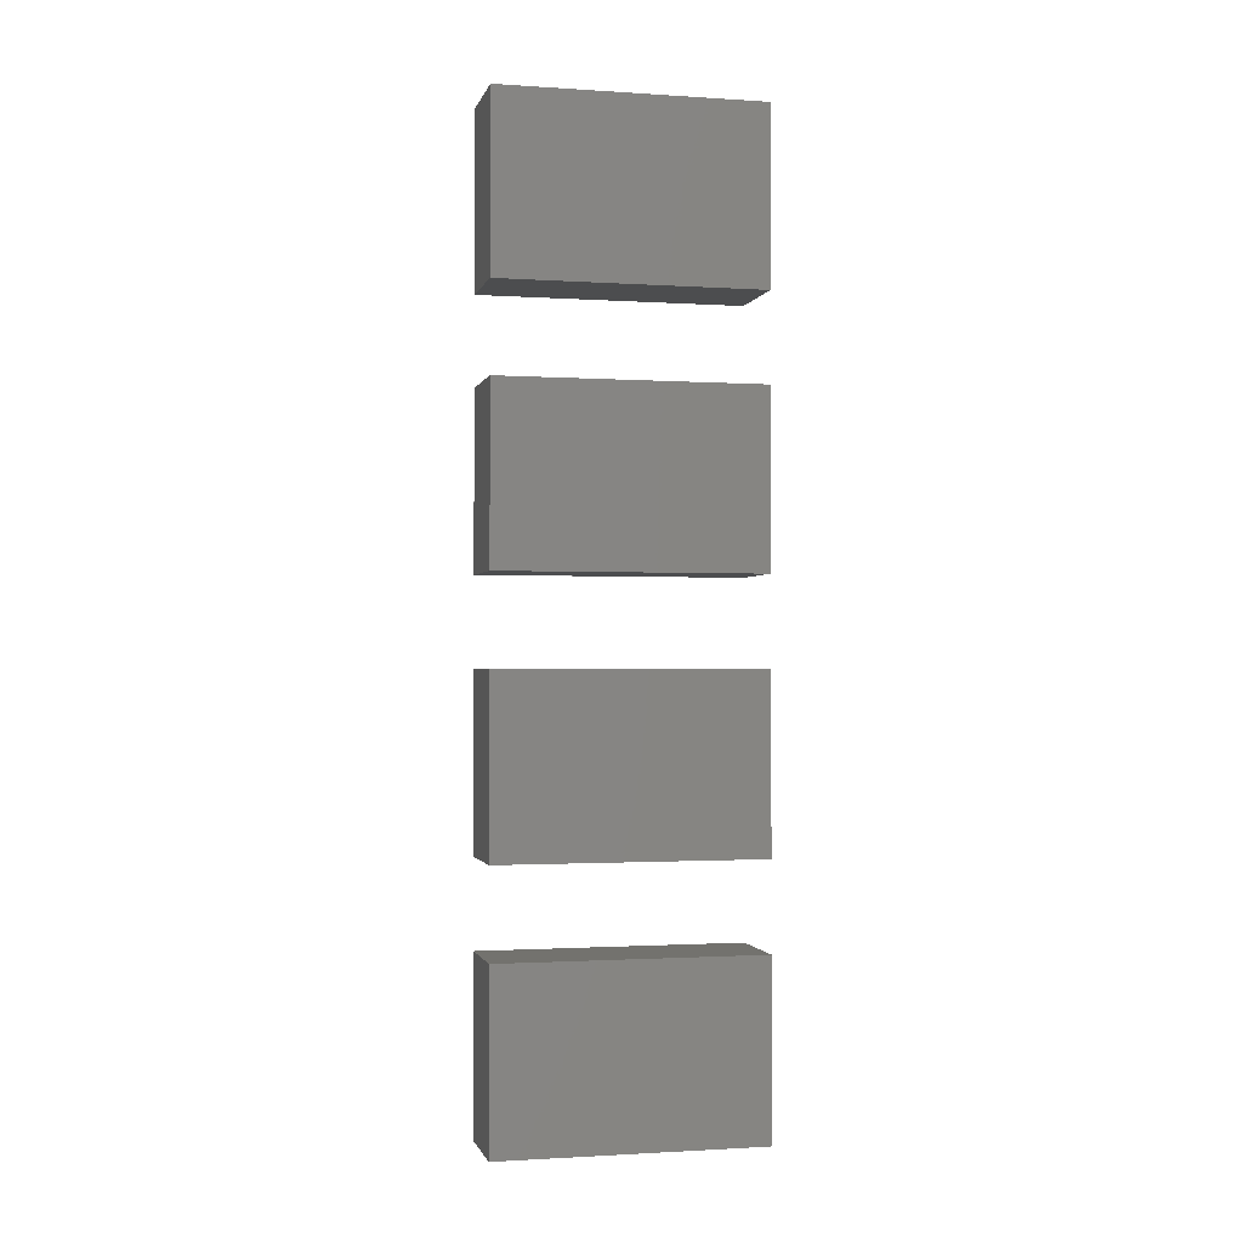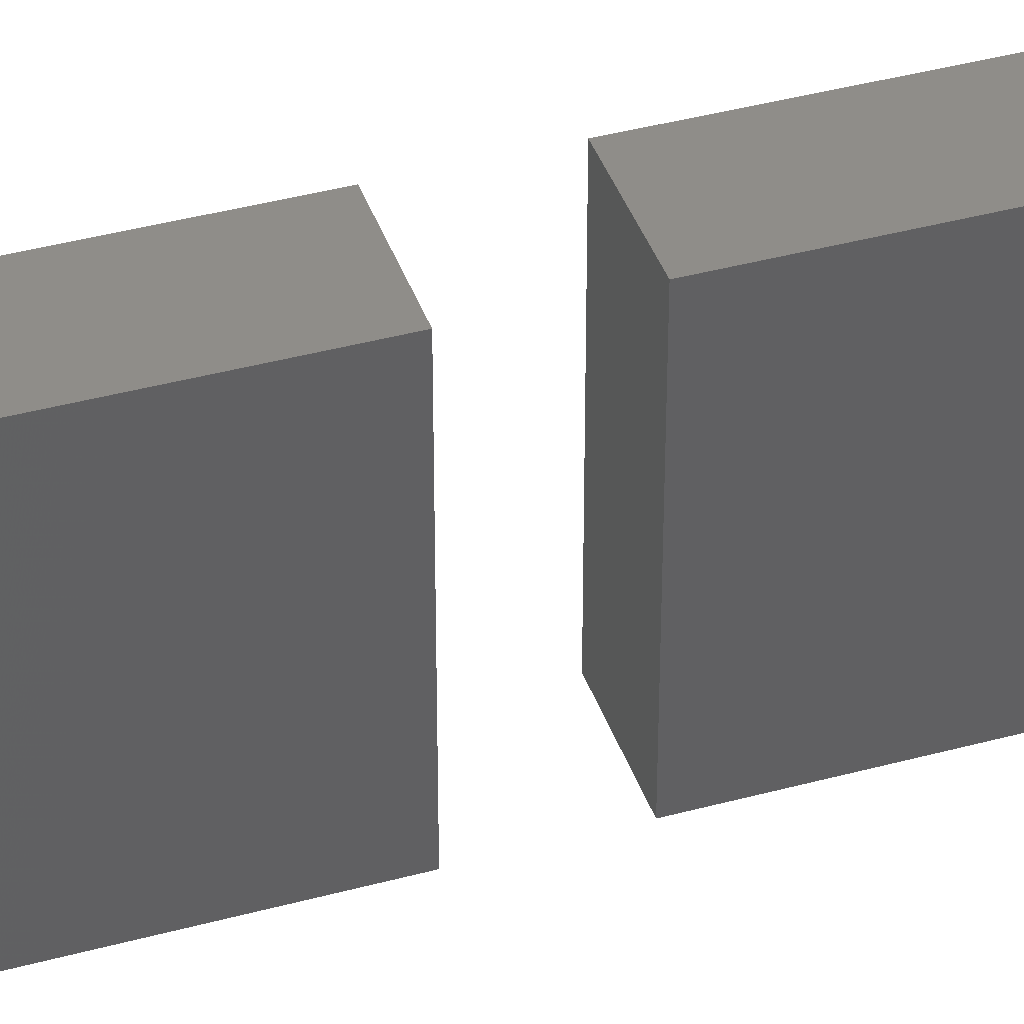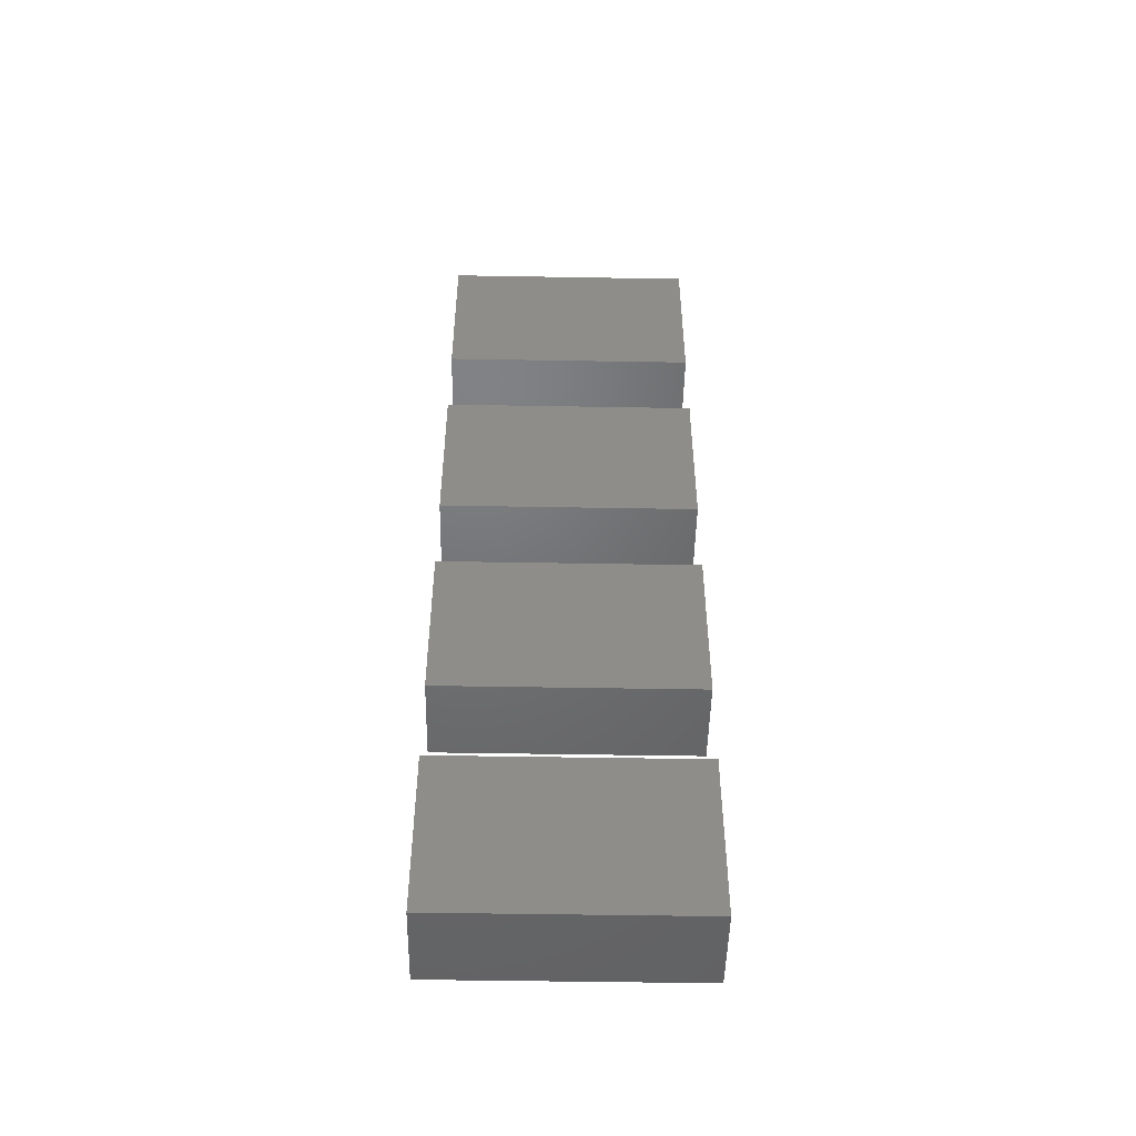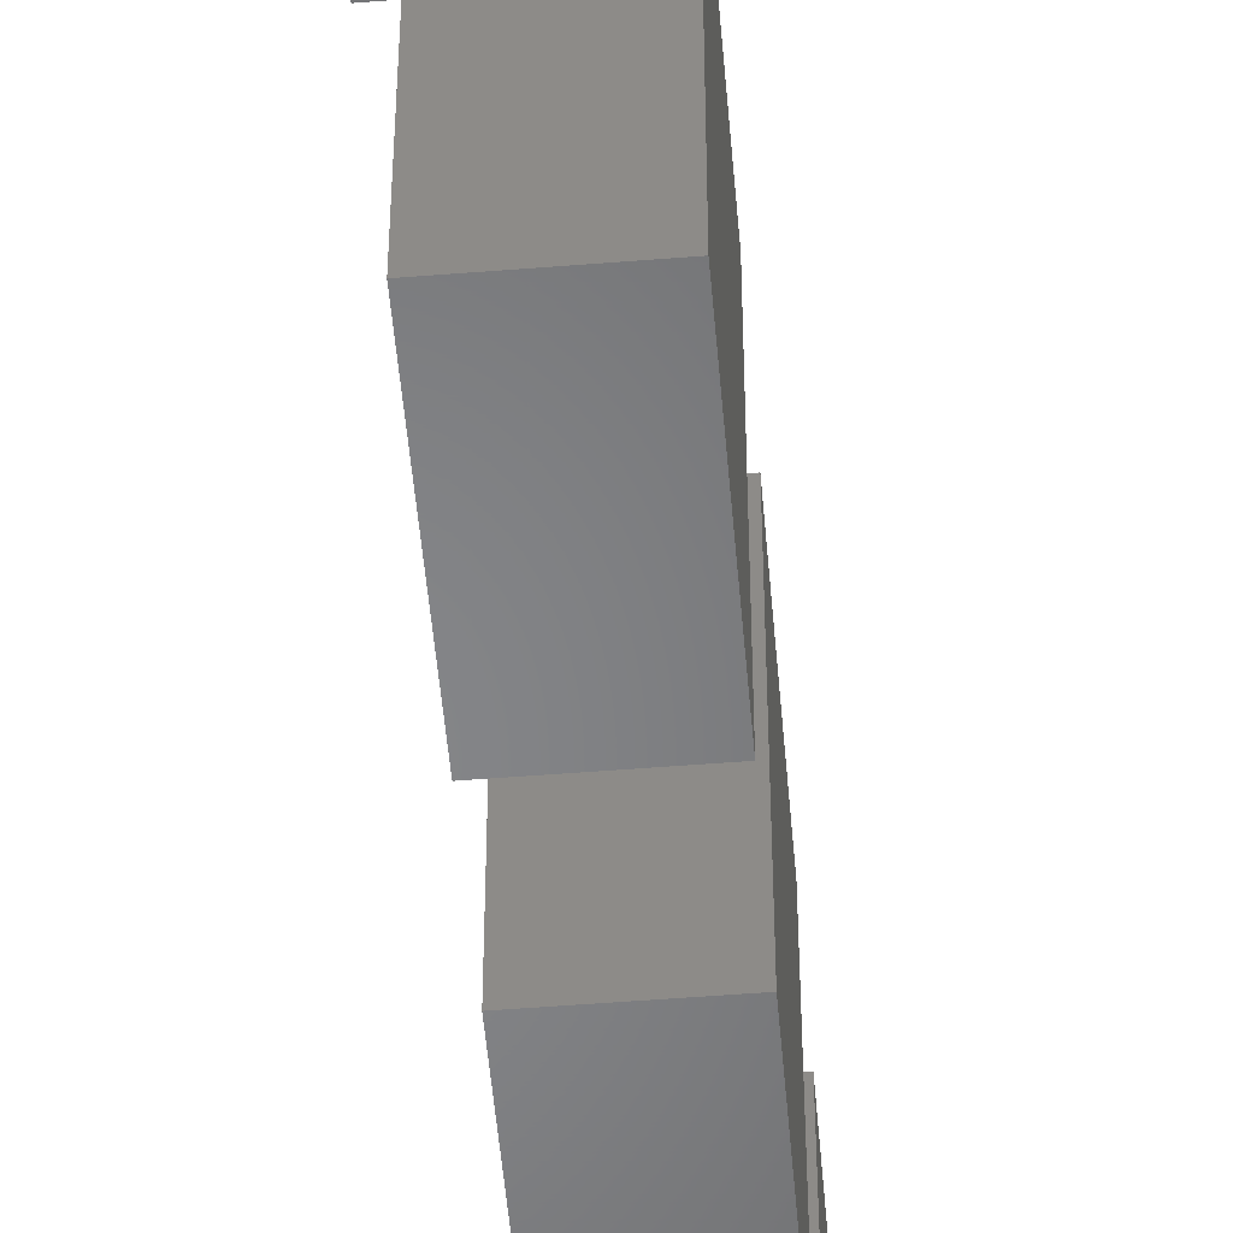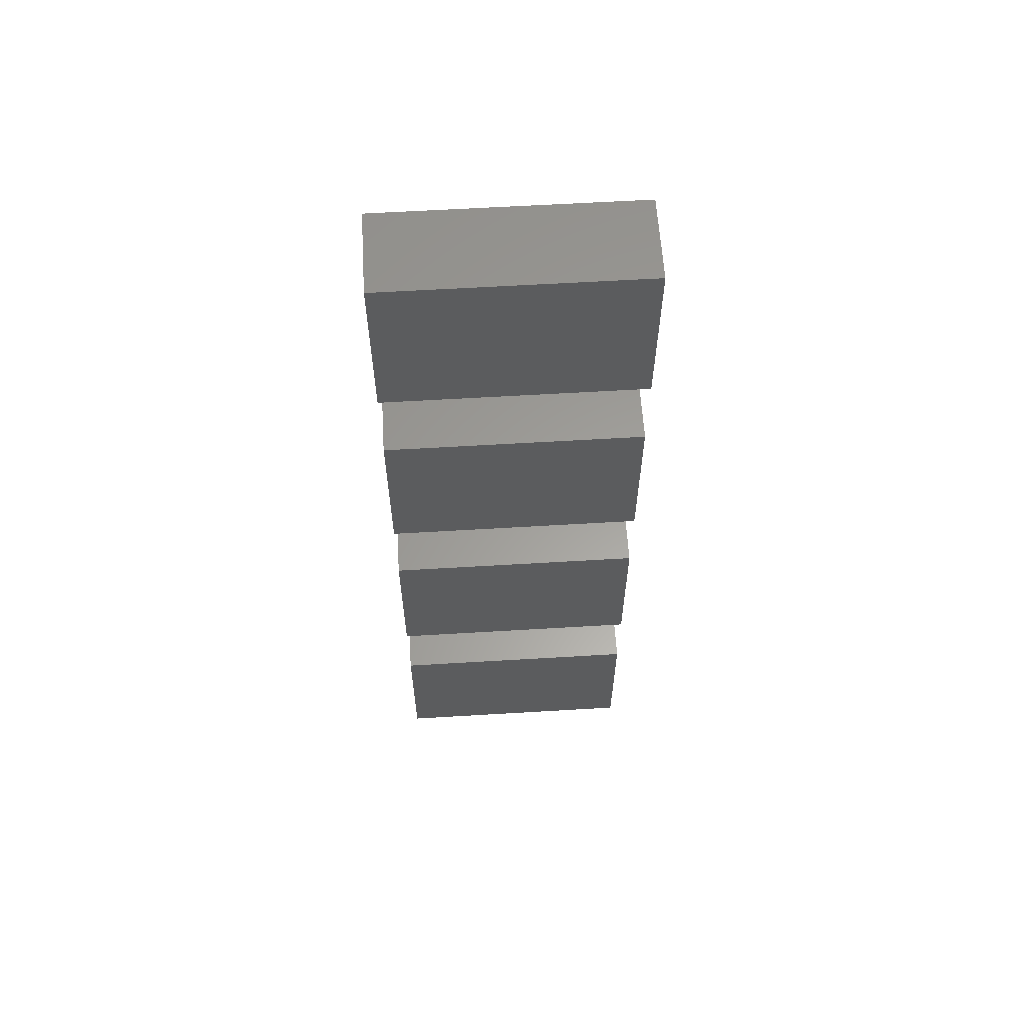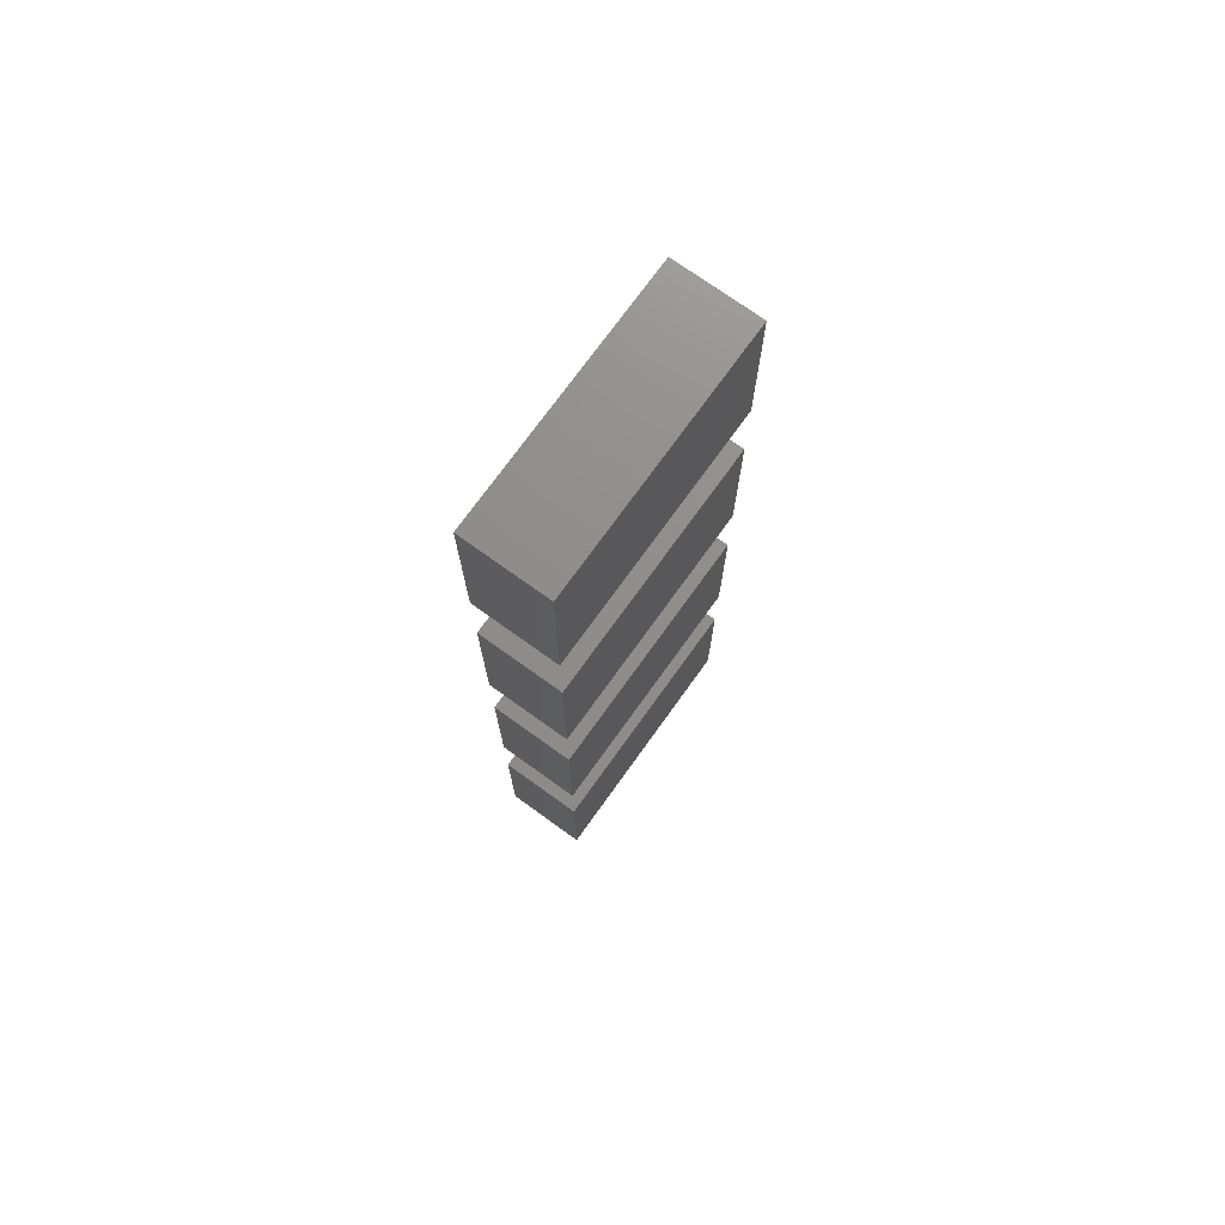
<metadata>
{"format":"stl","ext":"stl","renderer":"f3d","projection":"perspective","resolution":1024,"background":"white","views":[{"elev":-1.3,"azim":-103.3,"up":"+Y"},{"elev":40.6,"azim":71.6,"up":"+Z"},{"elev":-49.4,"azim":88.9,"up":"+Y"},{"elev":-52.9,"azim":-175.1,"up":"+Z"},{"elev":60.8,"azim":-93.5,"up":"+Y"},{"elev":73.8,"azim":-144.3,"up":"+Y"}]}
</metadata>
<code>
# stl→obj: 32 verts, 48 faces
v -0.5 -5.5 1.5
v -0.5 -3.5 -1.5
v -0.5 -5.5 -1.5
v -0.5 -3.5 1.5
v 0.5 -5.5 1.5
v 0.5 -5.5 -1.5
v 0.5 -3.5 -1.5
v 0.5 -3.5 1.5
v -0.5 -2.5 1.5
v -0.5 -0.5 -1.5
v -0.5 -2.5 -1.5
v -0.5 -0.5 1.5
v 0.5 -2.5 1.5
v 0.5 -2.5 -1.5
v 0.5 -0.5 -1.5
v 0.5 -0.5 1.5
v -0.5 0.5 1.5
v -0.5 2.5 -1.5
v -0.5 0.5 -1.5
v -0.5 2.5 1.5
v 0.5 0.5 1.5
v 0.5 0.5 -1.5
v 0.5 2.5 -1.5
v 0.5 2.5 1.5
v -0.5 3.5 1.5
v -0.5 5.5 -1.5
v -0.5 3.5 -1.5
v -0.5 5.5 1.5
v 0.5 3.5 1.5
v 0.5 3.5 -1.5
v 0.5 5.5 -1.5
v 0.5 5.5 1.5
f 1 2 3
f 1 4 2
f 5 6 7
f 5 7 8
f 5 3 6
f 5 1 3
f 8 7 2
f 8 2 4
f 7 3 2
f 7 6 3
f 8 4 1
f 8 1 5
f 9 10 11
f 9 12 10
f 13 14 15
f 13 15 16
f 13 11 14
f 13 9 11
f 16 15 10
f 16 10 12
f 15 11 10
f 15 14 11
f 16 12 9
f 16 9 13
f 17 18 19
f 17 20 18
f 21 22 23
f 21 23 24
f 21 19 22
f 21 17 19
f 24 23 18
f 24 18 20
f 23 19 18
f 23 22 19
f 24 20 17
f 24 17 21
f 25 26 27
f 25 28 26
f 29 30 31
f 29 31 32
f 29 27 30
f 29 25 27
f 32 31 26
f 32 26 28
f 31 27 26
f 31 30 27
f 32 28 25
f 32 25 29

</code>
